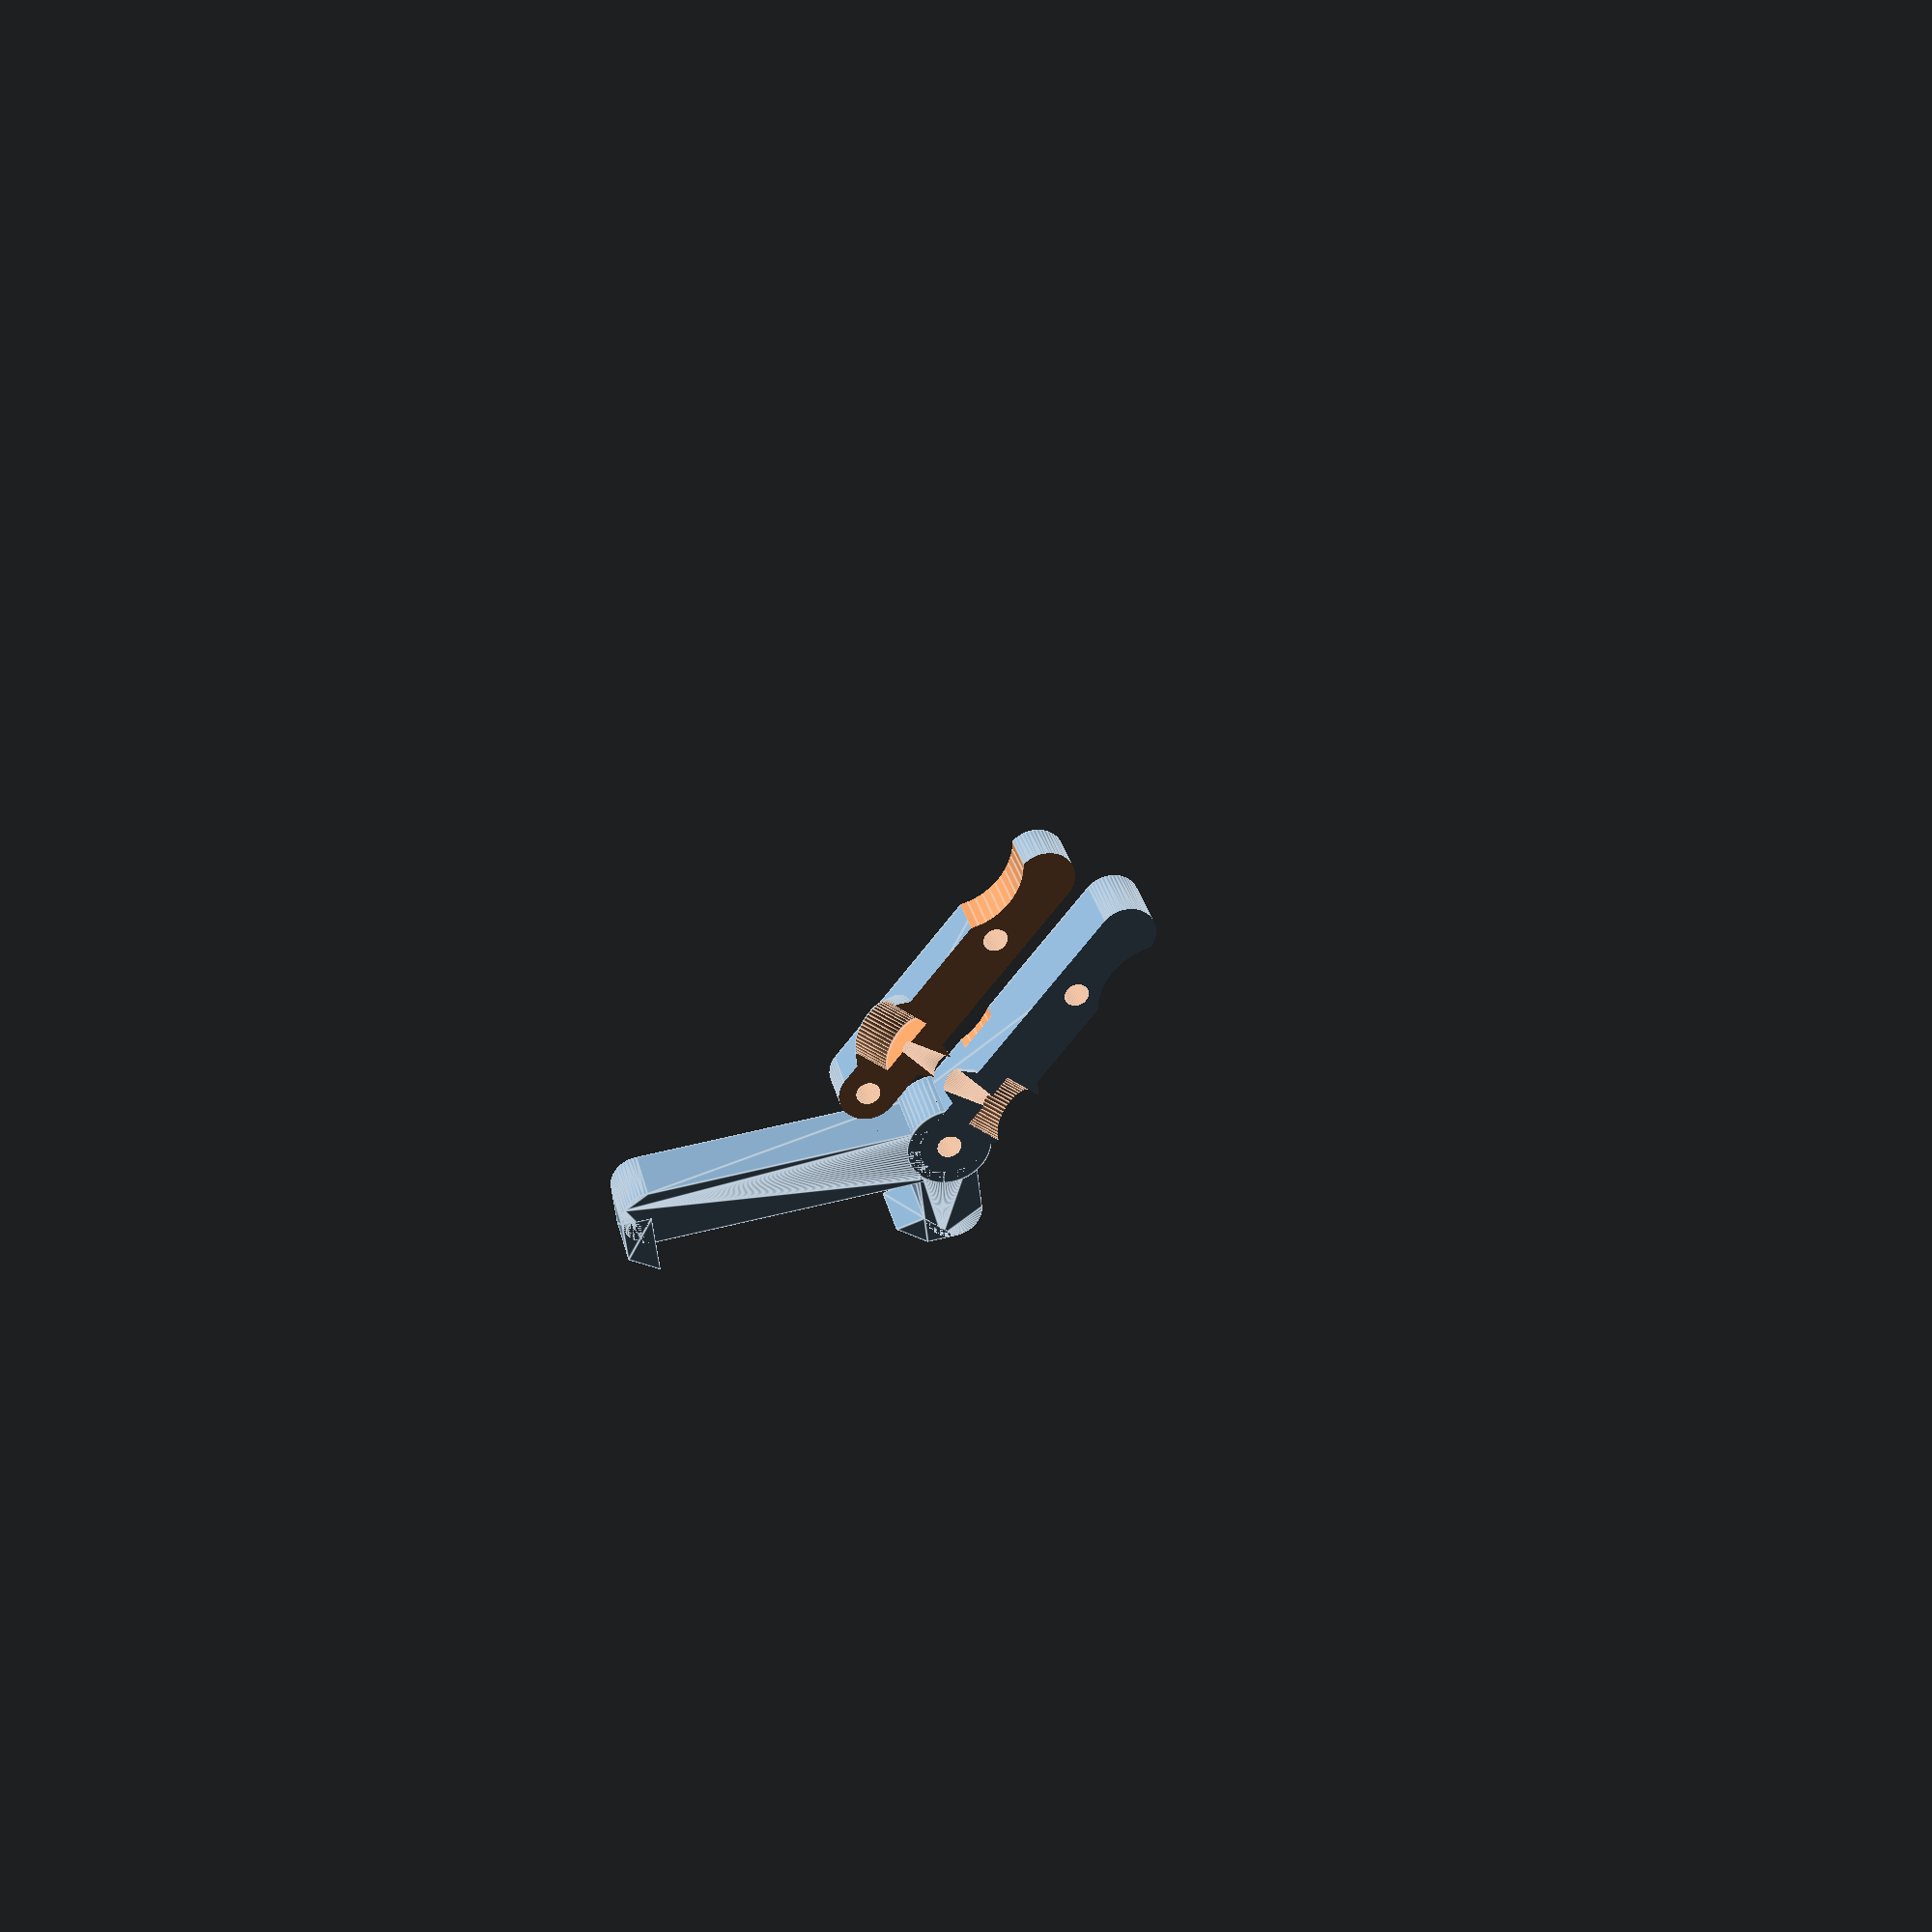
<openscad>
/*
// Diamond Hotend Bowden Assembly
// 
// This is an OpenSCAD script generating the bowden extruder mount used for The Diamond Hotend by RepRap.me
// To be used with the Wanhao MK9 molded extruder
//
// This code is published under Creative Commons CC-BY-SA license 2015 for RepRap.me by Kharar
// In plain english this means that you may download, use and modify this code as long as you make new versions available under the same license
// For further details please see http://creativecommons.org/licenses/
*/

//0: Simple(no mounting bracket) - 1: coupling with frame grip
mount = 1;

//1: Prusa i3 Hephestos - 2: Ultimaker/Witbox/Duplicator with lasercut bracket - 3: Custom (edit settings below)
frameType = 1;

//in case of mounting bracket and grip is in an angle (usually 45 deg. but this can be changed)
mountAngle = 45;

//1: true - 0: false
mirrorEnable = 0;

//mount fitting tolerance
mountTolerance = 0.5;

//support layer for floating holes. Set this value to the intended slicer layer thickness
layerHeight = 0.2;

//CONSTANTS below, no need to change these
assembled = false;		// true for assembled end product (for debugging purposes) & false for printable output

fittingDiameter = 9.5;  // bowden fitting diameter
fittingDepth = 6; 		// bowden fitting diameter

filamentCatchDia = 4;	// 
filamentCatchProt = 7;	// 

filamentOffsetZ = 10;	// filament height above motor base
filamentOffsetX = 6;	// filament offset to motor axis (depends on drivegear used: 6 for MK7 & 4 for MK8)

bodyWidth = 9;			// width of various parts of extruder mount (safe value = 8)
screwLength = 20;		// choose for M3 screw length 20 mm

countersinkM3 = 3;		// countersink the M3 screw head, since the screw tip should go at least 3 mm into the motor
countersinkM3Width = 7;	// width of hole for screw head
diameterHoleM3 = 3.7;	// small vertical holes tend to come out too narrow
stepperDistanceM3 = 31;	// 31 for NEMA17
stepperWidth = 42.3;	// 42.3 for NEMA17

leverExtension = 12;	// length of the lever counterpart

//Prusa i3 Hephestos
frameHeightType1 = 40.2;
frameThicknessType1 = 6.1;

//Lasercut (Witbox/Duplicator style mount)
frameHeightType2 = 40.2;
frameThicknessType2 = 6.4;

//Custom frame dimensions (if your frame has other dimensions enter them here)
frameHeightCustom = 40;
frameThicknessCustom = 6;


$fn = 50;
bodyHeight = (mount == 0) ? screwLength : screwLength-countersinkM3;
angled = ((mount != 0) && (frameType == 1)) ? 1 : 0; // if Prusa i3 mount set angled = 1
prusaMount = (mount == 1) ? true: false;
otherMount = (mount == 2) ? true: false; // if you want to experiment with designing a custom mount, in code you may add: if (otherMount==true) { statements; }

frameThickness =
	(frameType == 1)?
		frameThicknessType1:
		(frameType == 2)?
		frameThicknessType2:
		frameThicknessCustom;
		
frameHeight =
	(frameType == 1)?
		frameHeightType1:
		(frameType == 2)?
		frameHeightType2:
		frameHeightCustom;

if (assembled == true) {
	body();
} else {
	printable();
}

module printable() {
	intersection() {
		body();
		
		cut();
	}//intersection
	
	translate([0, 15, bodyHeight])
	rotate([180, 0, 0])
	difference() {
		body();
		
		cut();
	}//difference
}

module cut() {
	translate([0, 0, filamentOffsetZ-2*bodyHeight+0.01])
	cube([200, 200, 4*bodyHeight], center=true);
}

module body() {
	mirror([mirrorEnable, 0, 0]) {
		difference() {
			union() {
				//main part top clamp
				hull() {
					translate([stepperDistanceM3/2+leverExtension, 0, bodyHeight/2])
					cylinder(r=bodyWidth/2, h=bodyHeight, center=true);
					
					translate([-stepperDistanceM3/2, 0, bodyHeight/2])
					cylinder(r=bodyWidth/2, h=bodyHeight, center=true);
				}//hull
				
				//filament catching bulge
				translate([-filamentOffsetX, -0.01, filamentOffsetZ])
				rotate([270, 0, 0])
				cylinder(r1=10/2, r2=filamentCatchDia/2, h=filamentCatchProt);
				
				//fitting support bulge
				translate([-filamentOffsetX, -bodyWidth/2+0.01, filamentOffsetZ])
				rotate([90, 0, 0])
				cylinder(r1=round(fittingDiameter)/2+fittingDepth-bodyWidth/2, r2=round(fittingDiameter)/2, h=fittingDepth-bodyWidth/2);
				
				//mount
				translate([-angled*stepperDistanceM3/2-1, 0, 0])
				rotate([0, 0, angled*mountAngle])
				translate([angled*(stepperDistanceM3/2+10), 0, 0])
				if (prusaMount==true) {
					//main part top
					hull() {
						translate([-stepperDistanceM3/2-10*angled, 0, filamentOffsetZ/2])
						cylinder(r=bodyWidth/2, h=filamentOffsetZ, center=true);
						
						translate([-(stepperWidth/2+bodyWidth+frameThickness+mountTolerance), 0, filamentOffsetZ/2])
						cylinder(r=bodyWidth/2, h=filamentOffsetZ, center=true);
					}//hull
					
					//side part (vertical)
					hull() {
						translate([-(stepperWidth/2+bodyWidth/2), 0, filamentOffsetZ/2])
						cylinder(r=bodyWidth/2, h=filamentOffsetZ, center=true);
						
						translate([-(stepperWidth/2+bodyWidth/2), frameHeight+mountTolerance+bodyWidth/2, filamentOffsetZ/2])
						cylinder(r=bodyWidth/2, h=filamentOffsetZ, center=true);
					}//hull
					
					//mounting grip upper
					translate([-(stepperWidth/2+bodyWidth+frameThickness+mountTolerance), 0, 0])
					linear_extrude(height=filamentOffsetZ)
					polygon([
						[0, bodyWidth/2],
						[-bodyWidth/2, 0],
						[-bodyWidth/2, bodyWidth/2],
						[-frameThickness*(frameThickness/frameHeight), bodyWidth]
						]);
					
					//mounting grip lower
					translate([-(stepperWidth/2+bodyWidth/2), frameHeight+mountTolerance+bodyWidth/2, 0])
					linear_extrude(height=filamentOffsetZ)
					polygon([
						[0, 0],
						[1-frameThickness-bodyWidth/2, 0],
						[1-frameThickness/2-bodyWidth/2, bodyWidth/2],
						[0, bodyWidth/2]
						]);
					
				}//if
				//reinforcement around the angled part
				if (prusaMount && angled) {
					translate([-stepperDistanceM3/2, 0, 0])
					cylinder(r=bodyWidth/2+2, h=filamentOffsetZ);
				}
			}//union
			
			//difference
			union() {
				//thumb retention
				translate([stepperDistanceM3/2+leverExtension/2, -bodyWidth/4-10, bodyHeight/2])
				cylinder(r=10, h=bodyHeight+1, center=true);
				
				union() {
					//stepper motor M3 cut
					for(i=[-1, 1]) {
						translate([i*stepperDistanceM3/2, 0, filamentOffsetZ])
						cylinder(r=diameterHoleM3/2, h=30, center=true);
						
						// M3 screw head countersink
						if (mount == 0) {
							translate([i*stepperDistanceM3/2, 0, -0.1])
							cylinder(r=countersinkM3Width/2, h=countersinkM3+0.1);
							
							translate([i*stepperDistanceM3/2, 0, bodyHeight-countersinkM3])
							cylinder(r=countersinkM3Width/2, h=countersinkM3+0.1);
						} //if
					} //for
					
					translate([-filamentOffsetX, 0, filamentOffsetZ])
					union() {
						//bowden fitting
						rotate([90, 0, 0])
						cylinder(r=fittingDiameter/2, h=30);
						
						//filament funnel
						rotate([270, 0, 0])
						translate([0, 0, -0.1])
						cylinder(r1=2/2, r2=filamentCatchDia/2, h=filamentCatchProt+0.2);
					}//union
				}//union
				
				//top cut
				translate([0, 0, bodyHeight])
				cylinder(r=100, h=bodyHeight);
				
				//bottom cut
				translate([0, stepperDistanceM3/2, -bodyHeight])
				union() {
					cylinder(r=23/2, h=2.5+bodyHeight);
					cylinder(r=100, h=bodyHeight);
					if (mount == 0)
						translate([0, 0, 2*bodyHeight-2.5])
						cylinder(r=23/2, h=2.5+bodyHeight);
				}
				
				if (prusaMount==true) {
					//MK9 lever axis cut-out
					translate([-stepperDistanceM3/2, stepperDistanceM3, -1])
					cylinder(r=14/2, h=bodyHeight+2);
				}
			}//union
		}//difference
		
		// M3 countersink hole support
		if (mount == 0) {
			for(i=[-1, 1]) {
				translate([i*stepperDistanceM3/2, 0, countersinkM3])
				cylinder(r=countersinkM3Width/2, h=layerHeight);
				
				translate([i*stepperDistanceM3/2, 0, bodyHeight-countersinkM3-layerHeight])
				cylinder(r=countersinkM3Width/2, h=layerHeight);
			} //for
		}//if

	}//mirror
}//module

</openscad>
<views>
elev=148.0 azim=128.8 roll=193.2 proj=p view=edges
</views>
